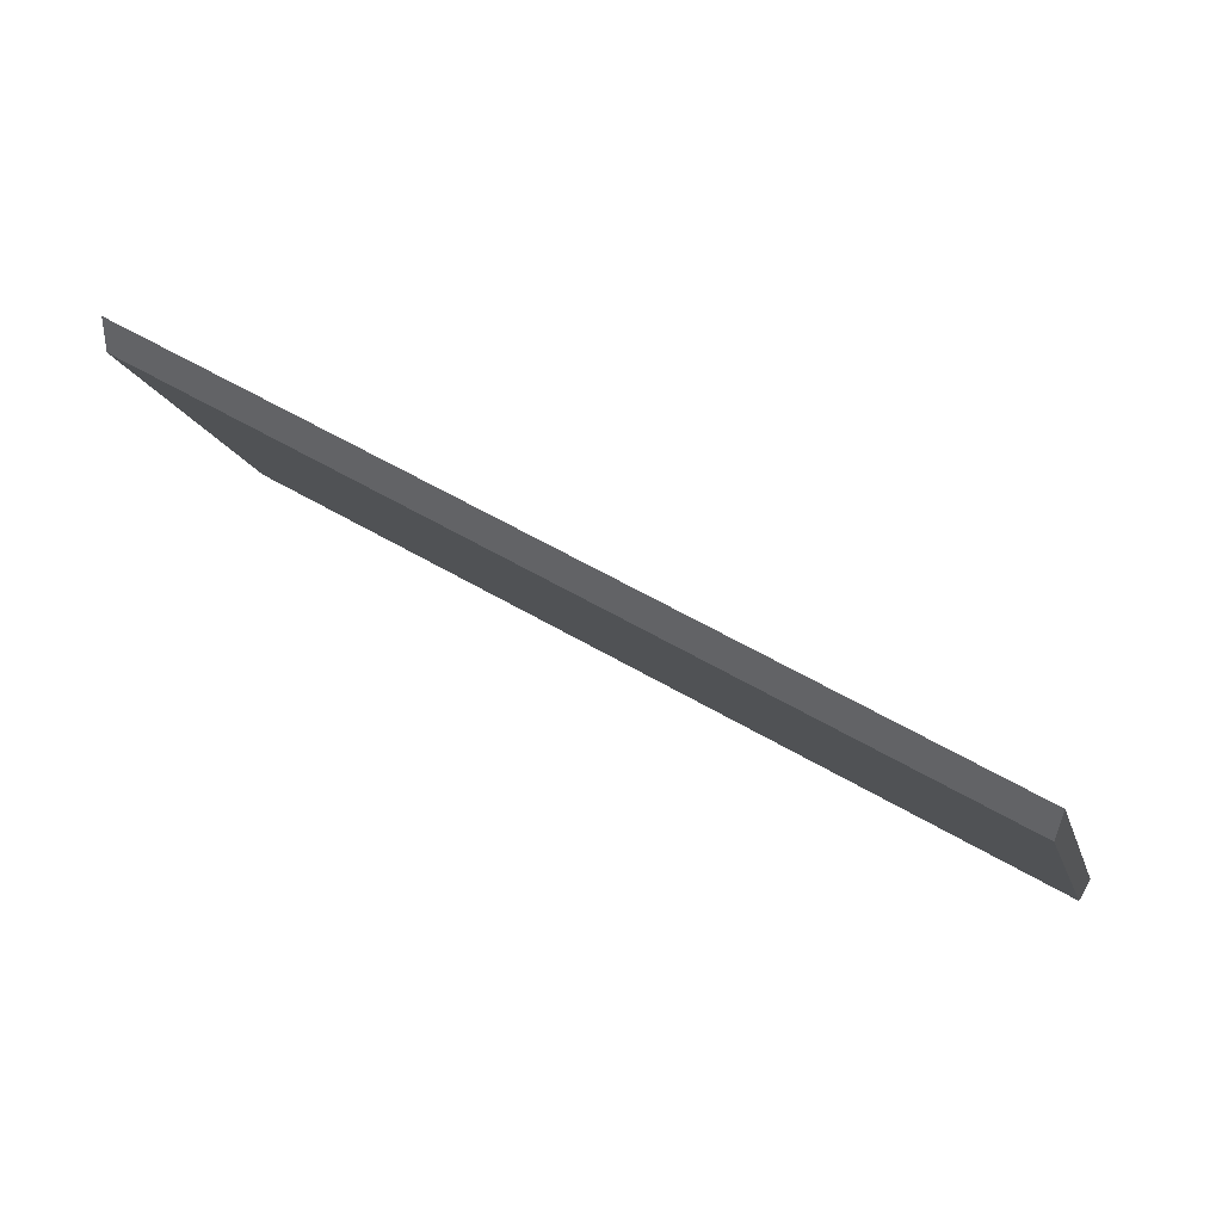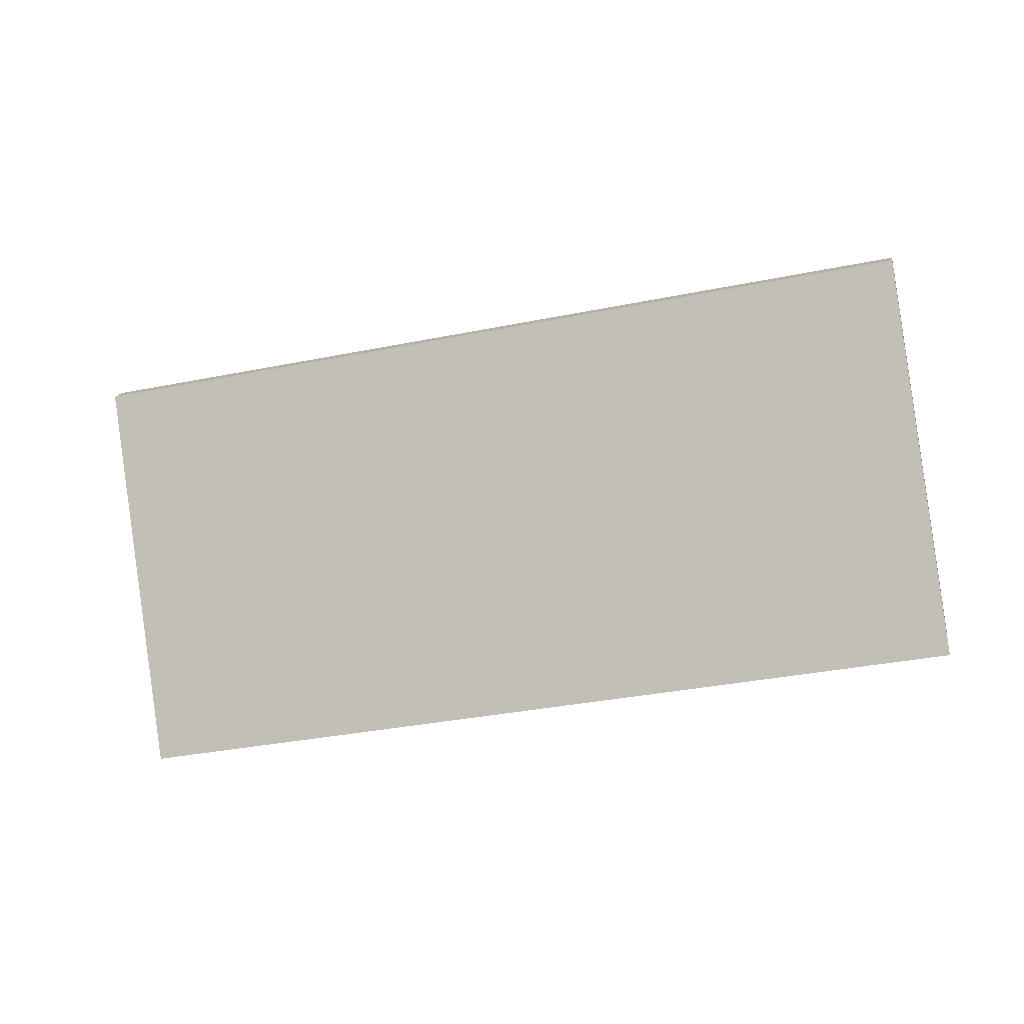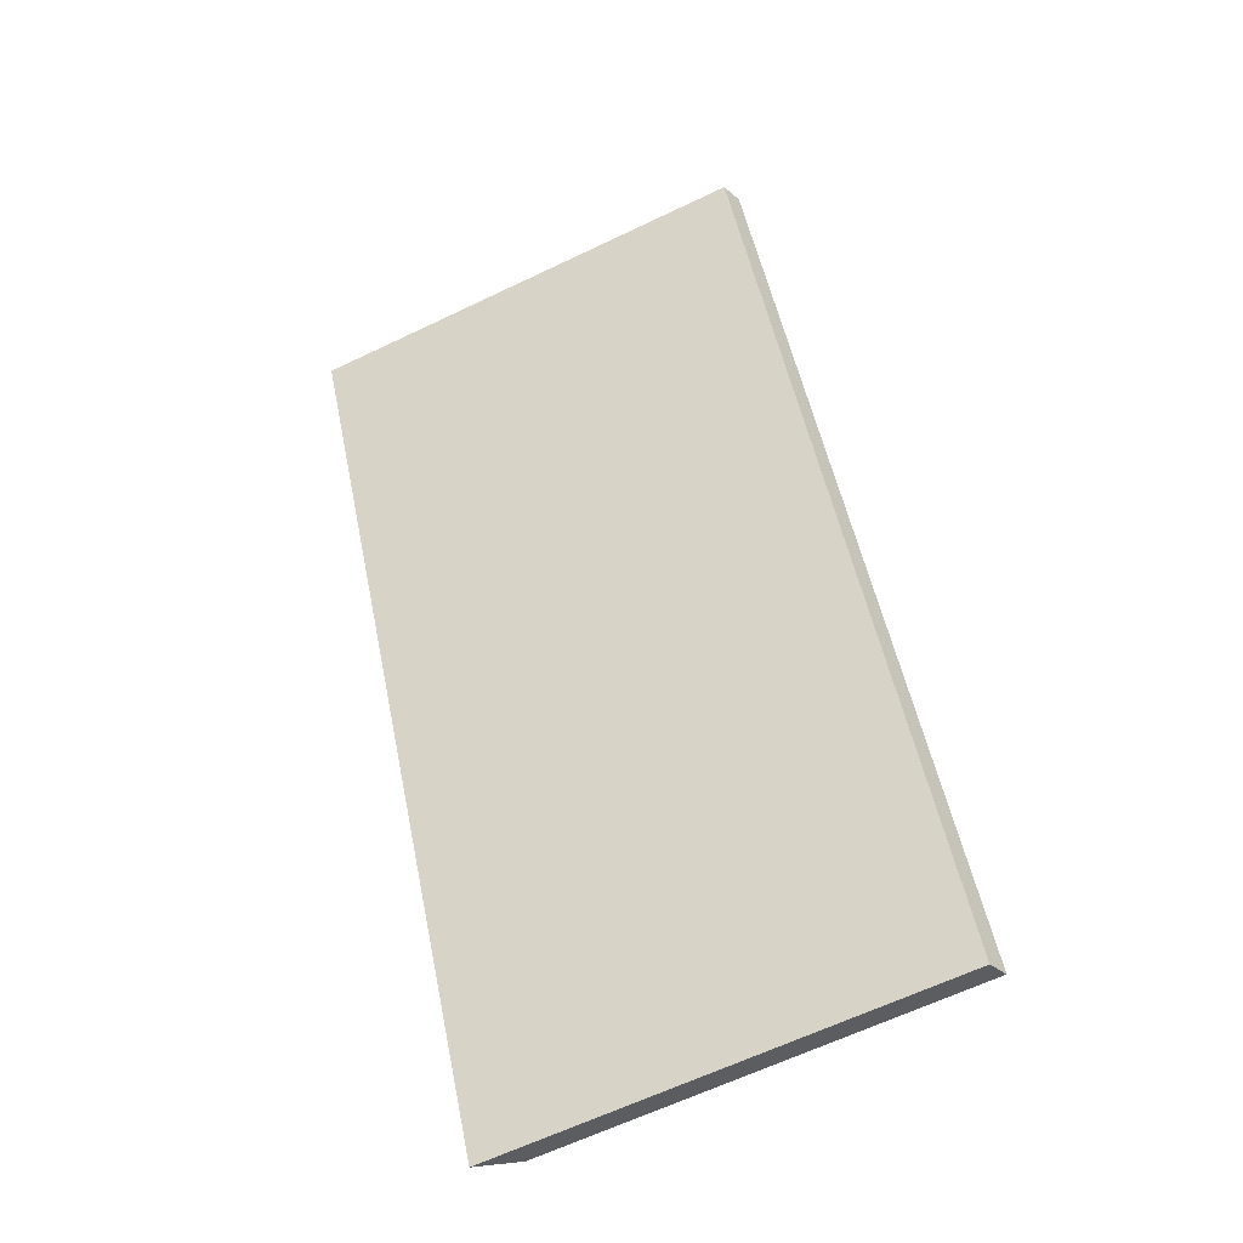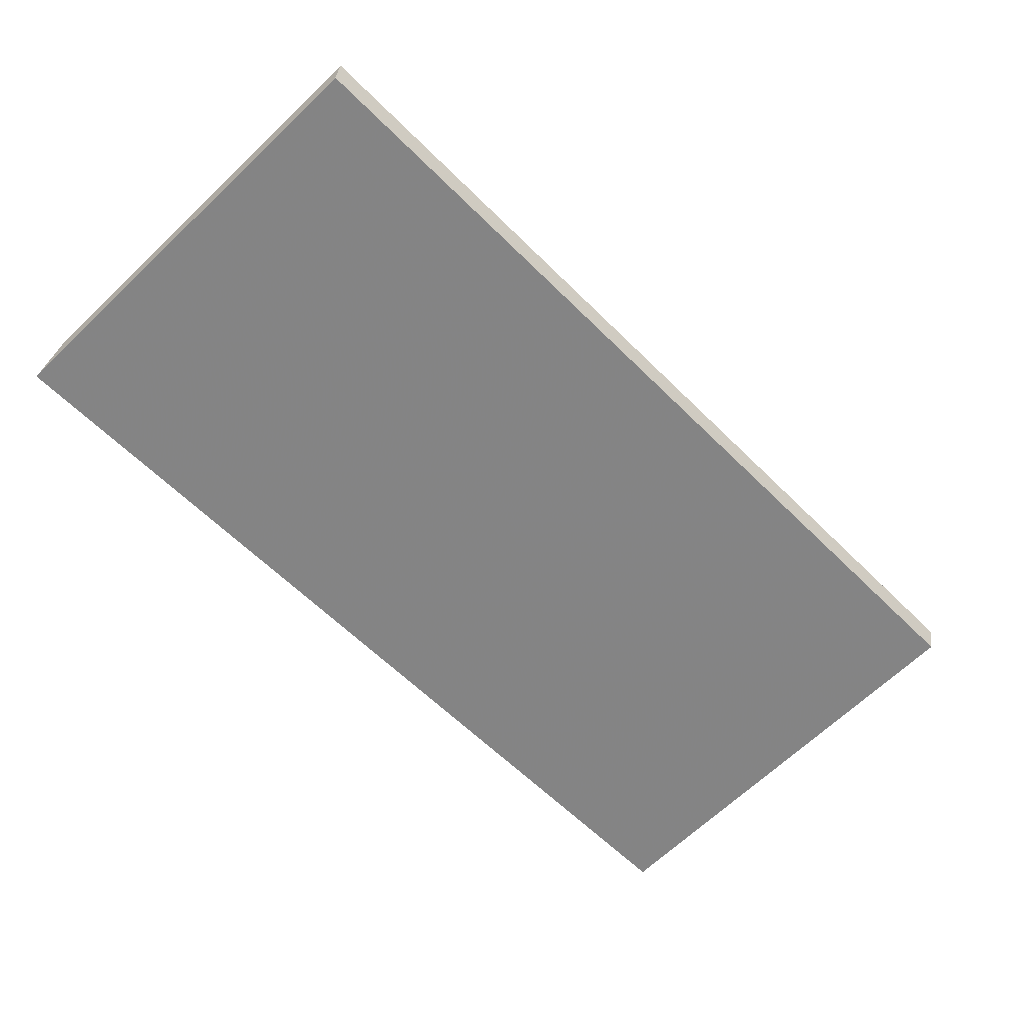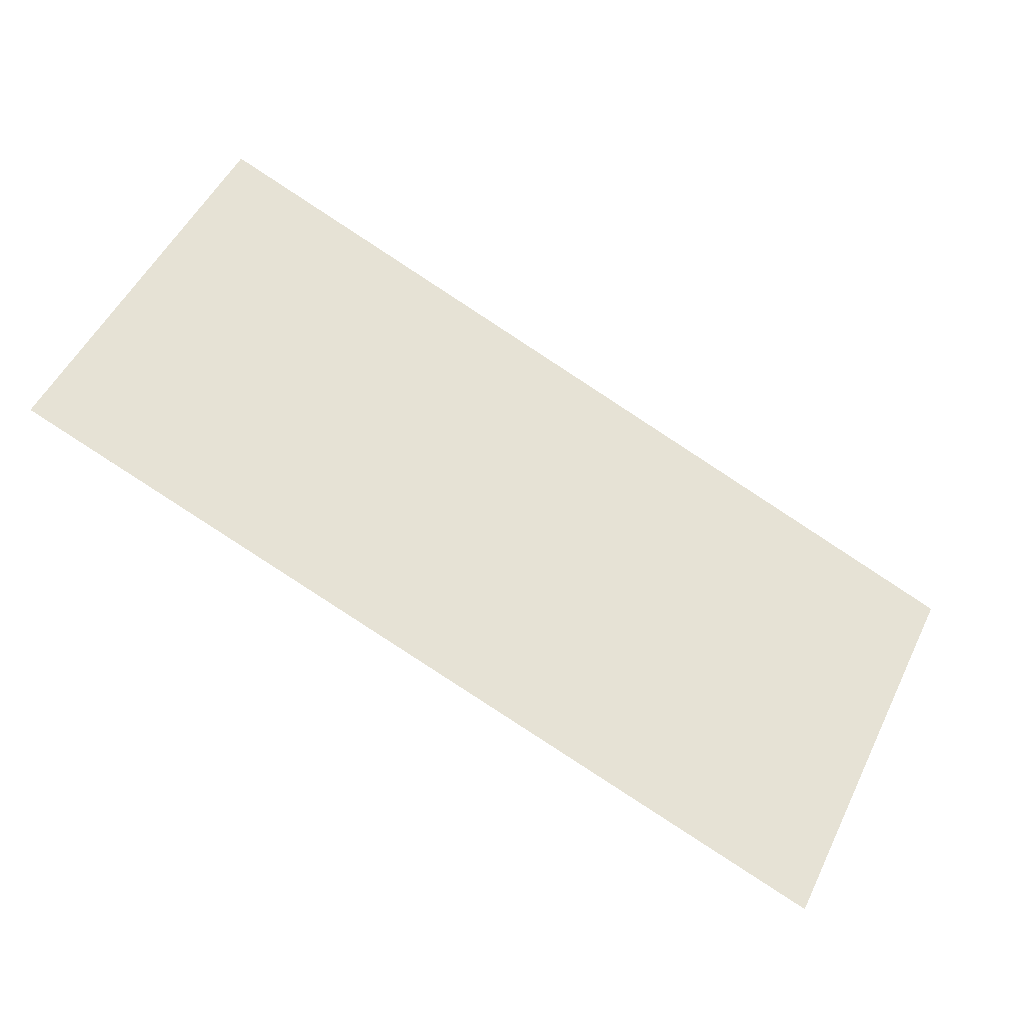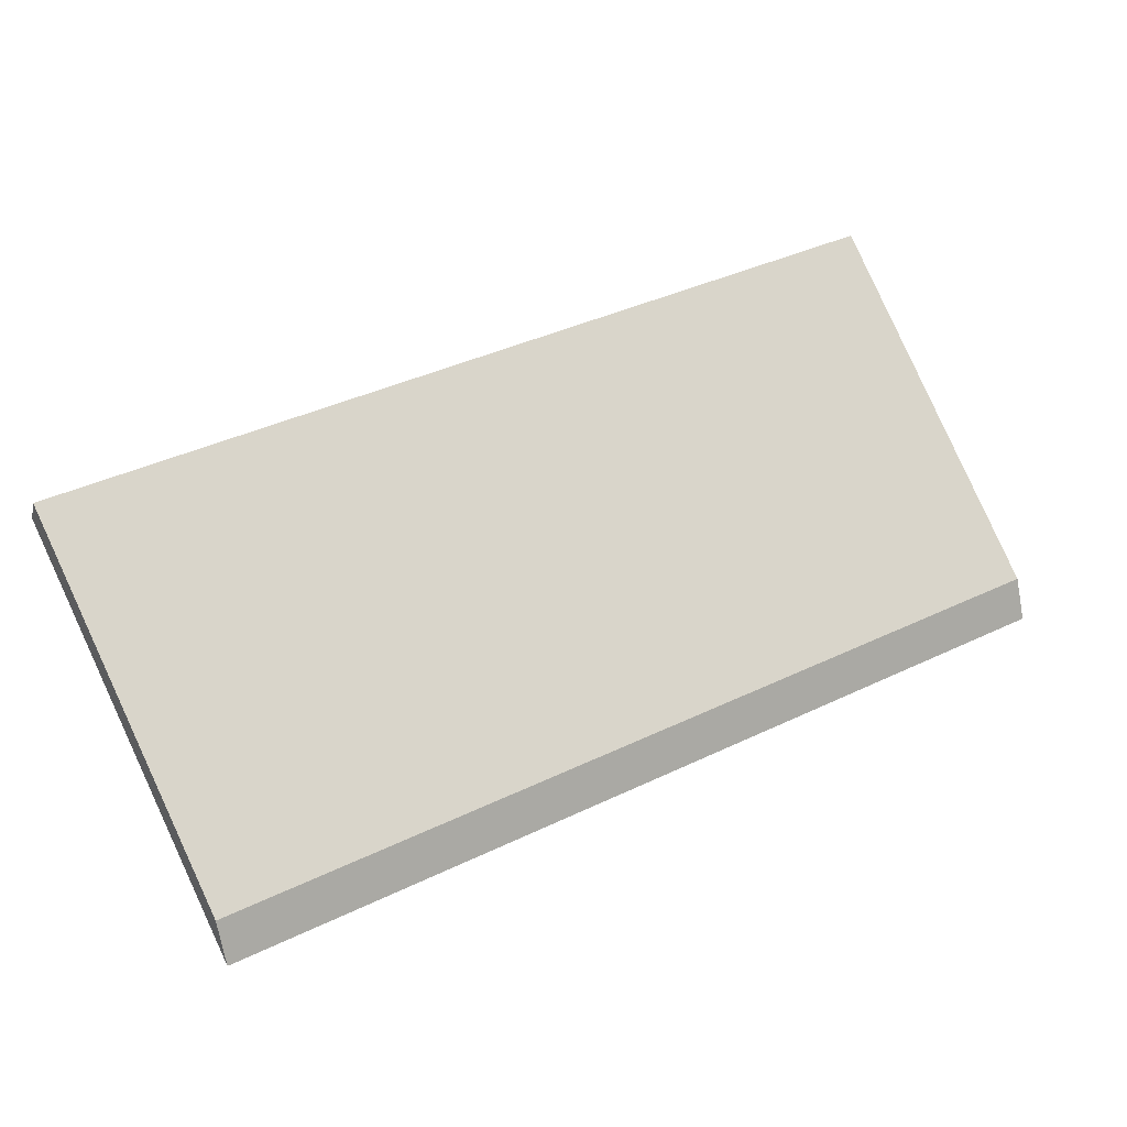
<metadata>
{"format":"obj","ext":"obj","renderer":"f3d","projection":"perspective","resolution":1024,"background":"white","views":[{"elev":-38.7,"azim":-3.1,"up":"+Z"},{"elev":-33.8,"azim":47.2,"up":"+Y"},{"elev":16.1,"azim":77.2,"up":"+Z"},{"elev":76.5,"azim":36.0,"up":"+Z"},{"elev":19.4,"azim":9.9,"up":"+Z"},{"elev":-71.0,"azim":-169.5,"up":"+Z"}]}
</metadata>
<code>
v 1.332 0.09737 4.275
v 1.322 0.06597 4.26
v 1.388 0.06597 4.219
v 1.397 0.09737 4.235
v 1.331 0.09881 4.274
v 1.332 0.09737 4.275
v 1.397 0.09737 4.235
v 1.397 0.09881 4.234
v 1.322 0.06969 4.26
v 1.322 0.06597 4.26
v 1.332 0.09737 4.275
v 1.331 0.09881 4.274
v 1.388 0.06969 4.219
v 1.388 0.06597 4.219
v 1.322 0.06597 4.26
v 1.322 0.06969 4.26
v 1.397 0.09881 4.234
v 1.397 0.09737 4.235
v 1.388 0.06597 4.219
v 1.388 0.06969 4.219
v 1.397 0.09881 4.234
v 1.388 0.06969 4.219
v 1.322 0.06969 4.26
v 1.331 0.09881 4.274
f 1 2 3
f 1 3 4
f 5 6 7
f 5 7 8
f 9 10 11
f 9 11 12
f 13 14 15
f 13 15 16
f 17 18 19
f 17 19 20
f 21 22 23
f 21 23 24

</code>
